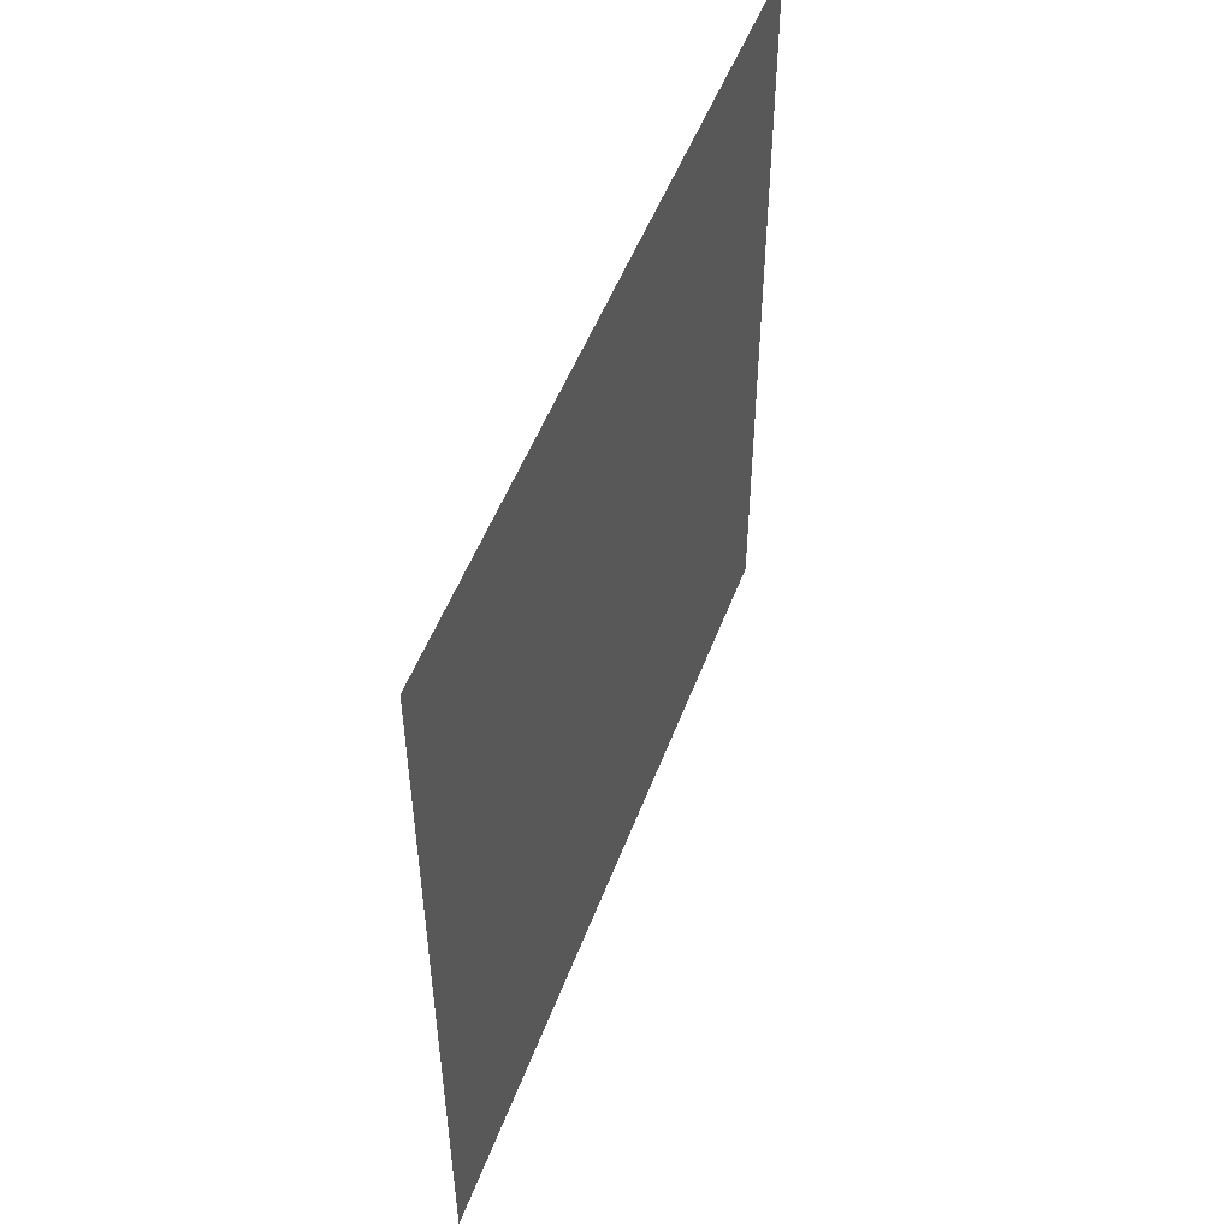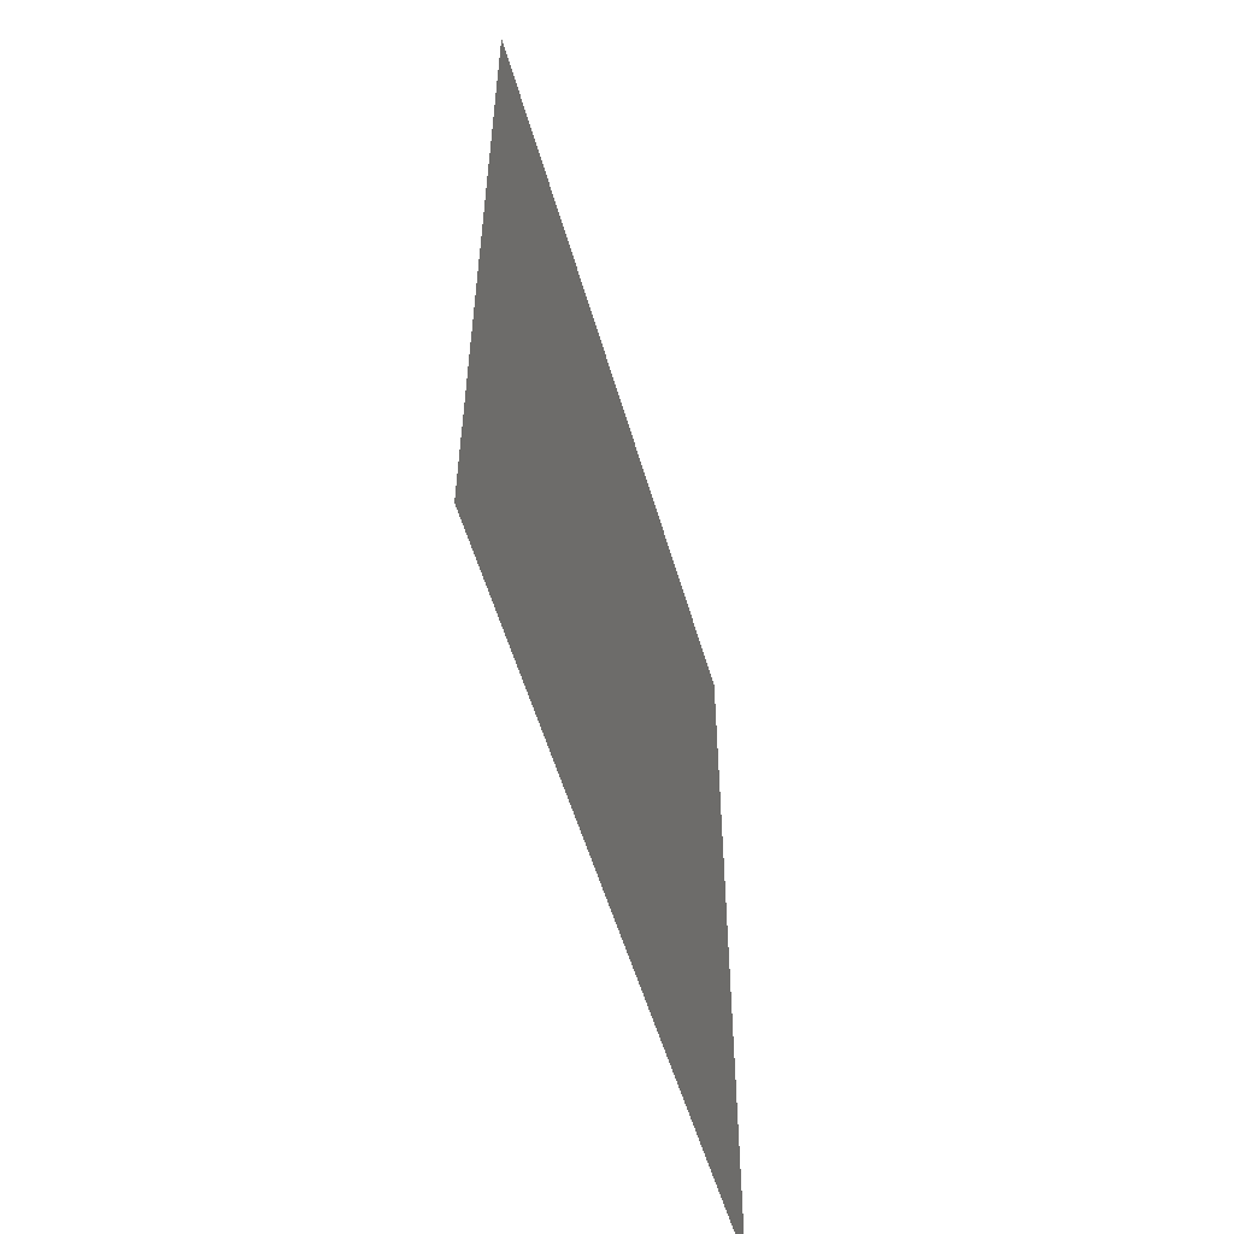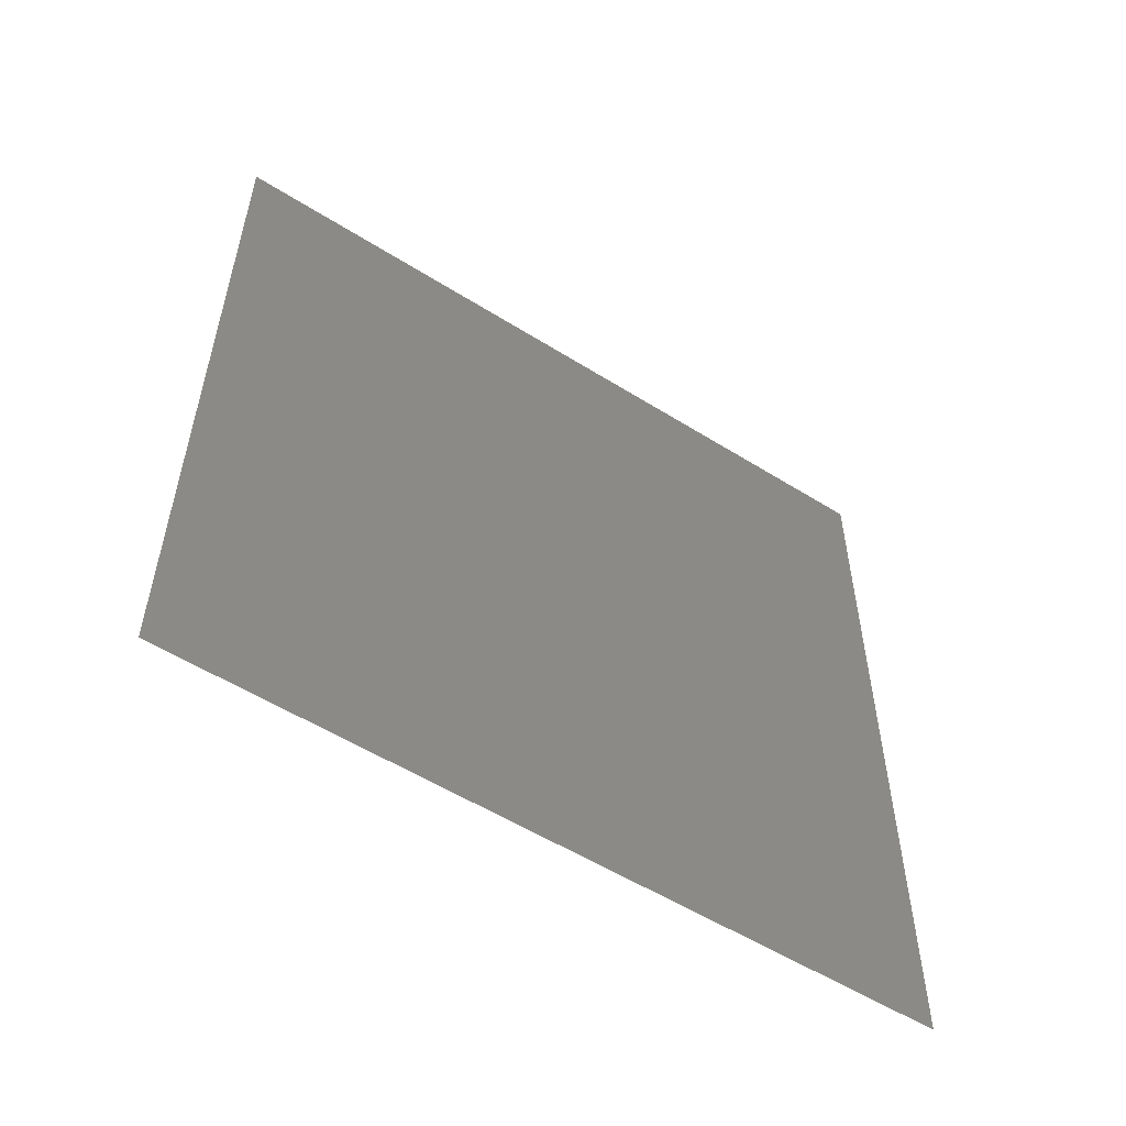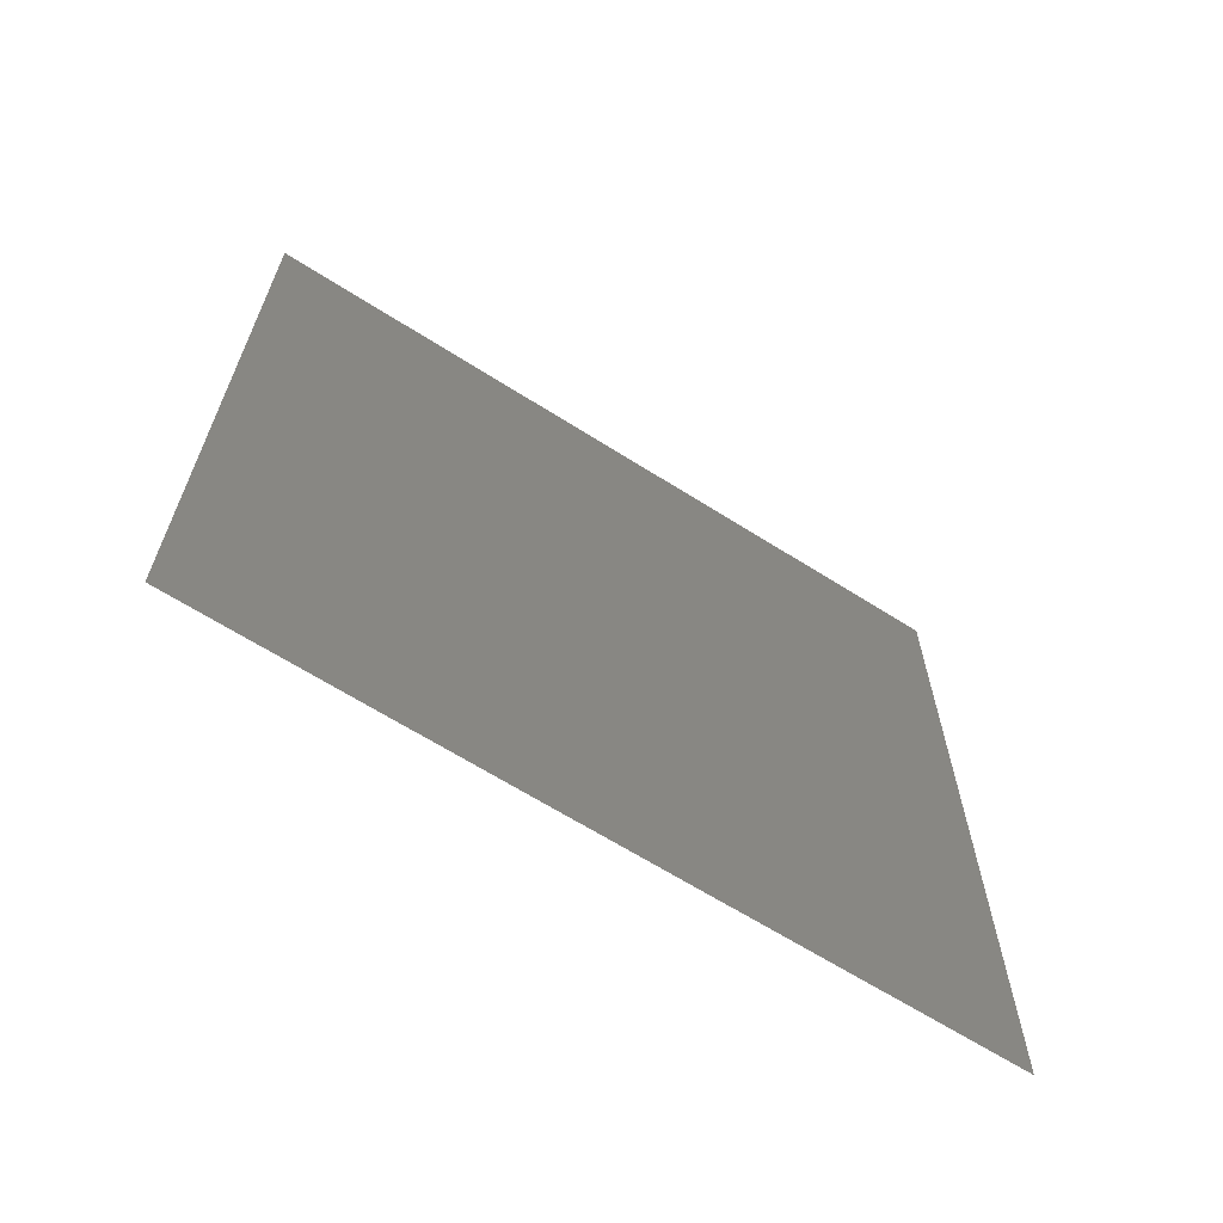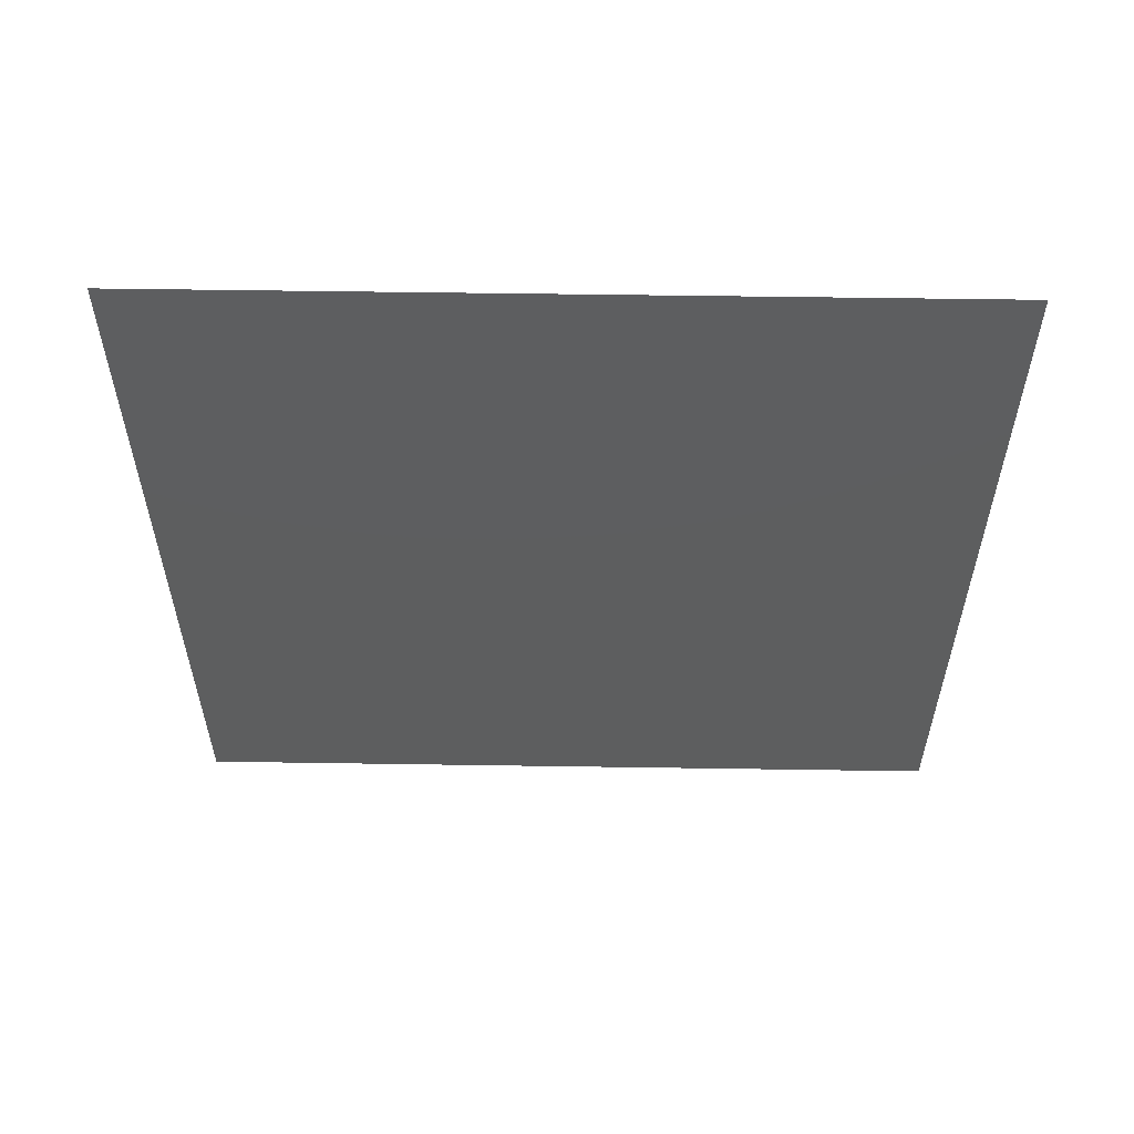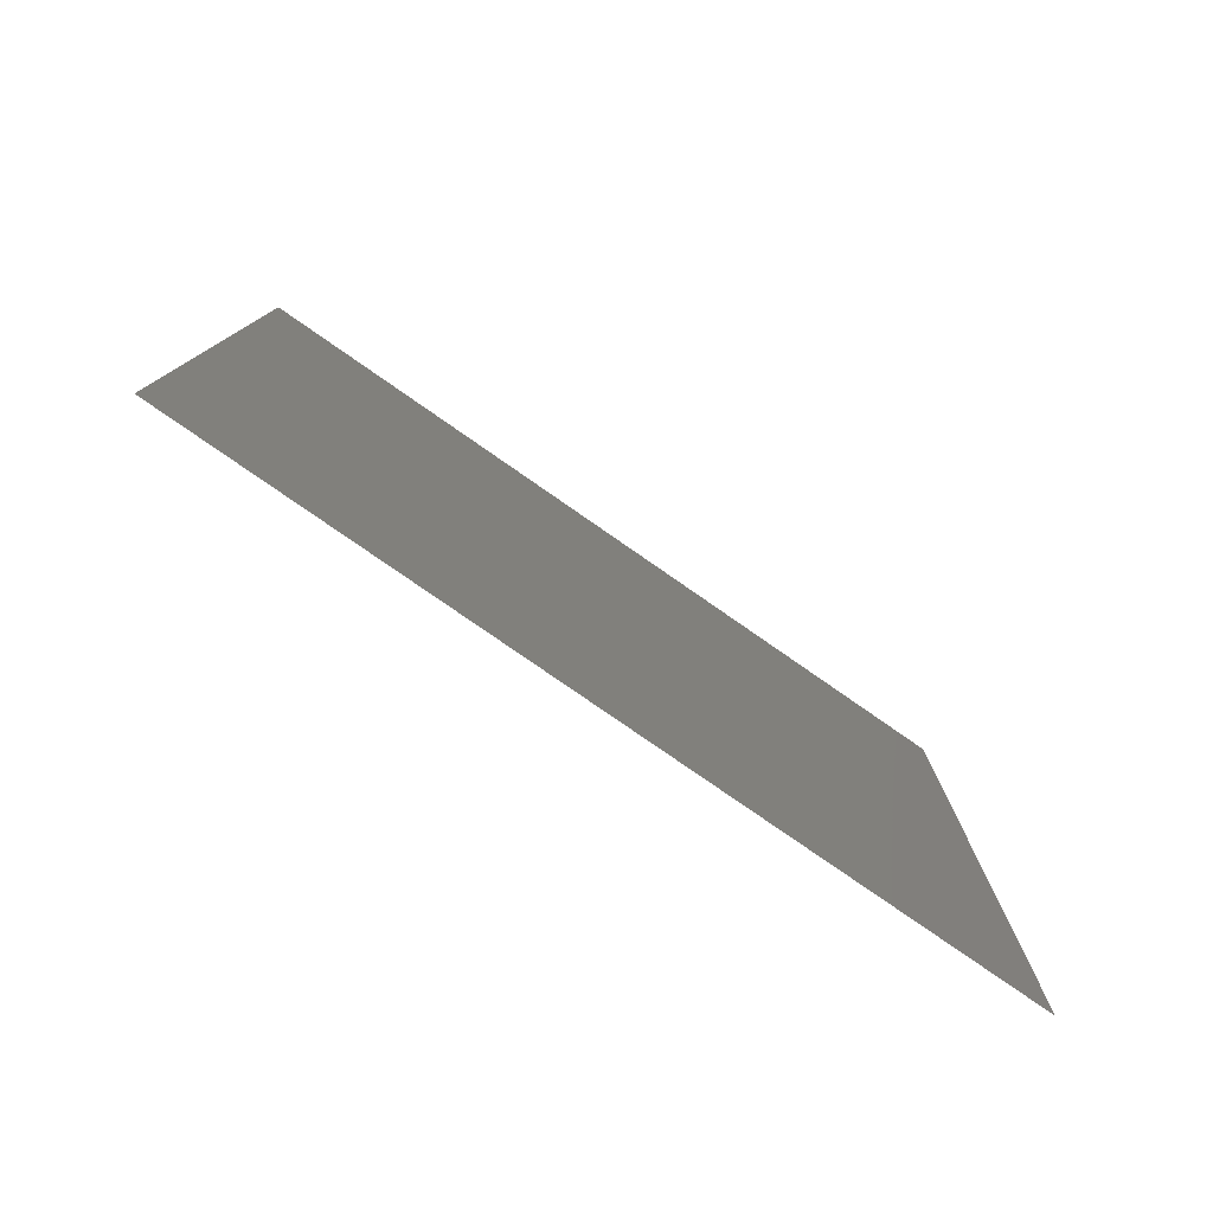
<metadata>
{"format":"stl","ext":"stl","renderer":"f3d","projection":"perspective","resolution":1024,"background":"white","views":[{"elev":51.2,"azim":-159.8,"up":"+Y"},{"elev":-55.0,"azim":16.0,"up":"+Z"},{"elev":-54.7,"azim":56.4,"up":"+Z"},{"elev":-65.1,"azim":-122.6,"up":"+Z"},{"elev":56.7,"azim":90.9,"up":"+Z"},{"elev":-78.7,"azim":55.2,"up":"+Y"}]}
</metadata>
<code>
# stl→obj: 4 verts, 2 faces
v -0.225 -0.1143 0.15
v -0.225 0.1757 0.15
v -0.225 0.1757 -0.15
v -0.225 -0.1143 -0.15
f 1 2 3
f 1 3 4

</code>
